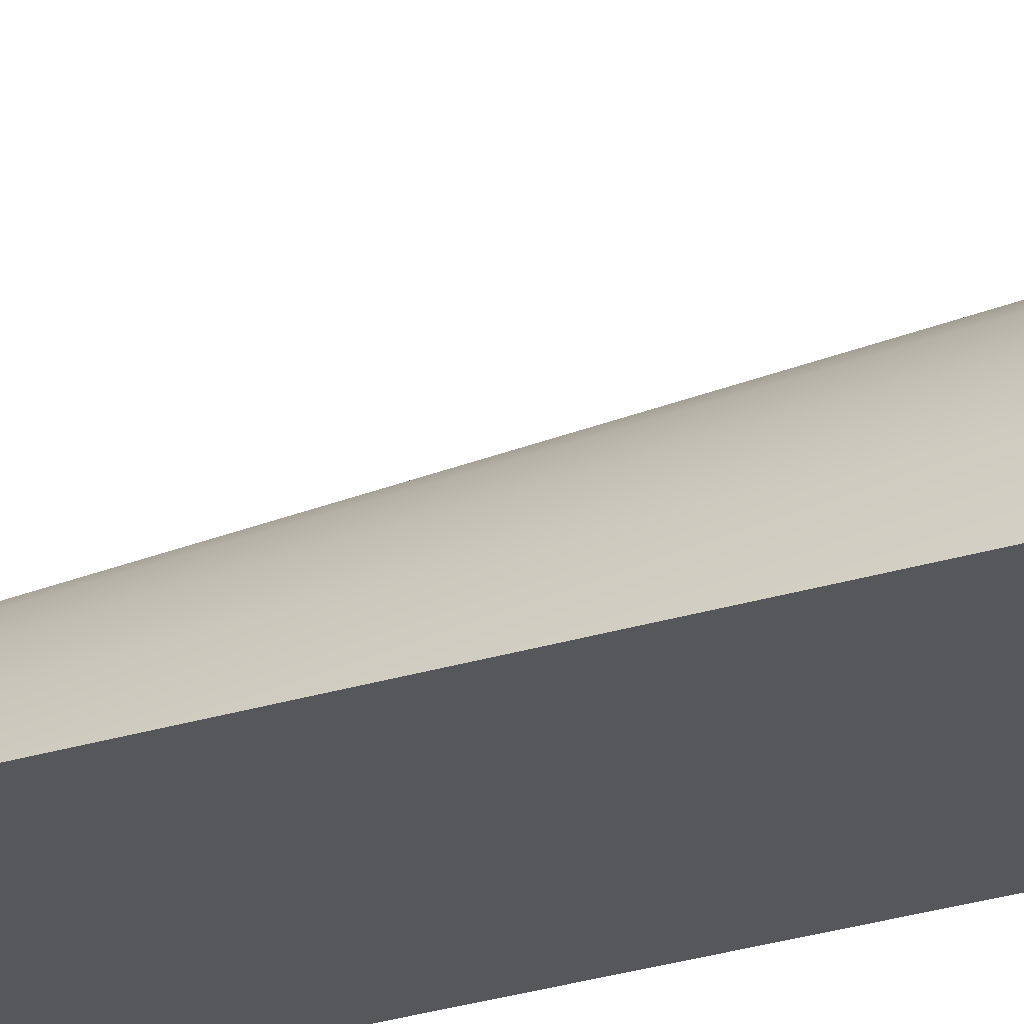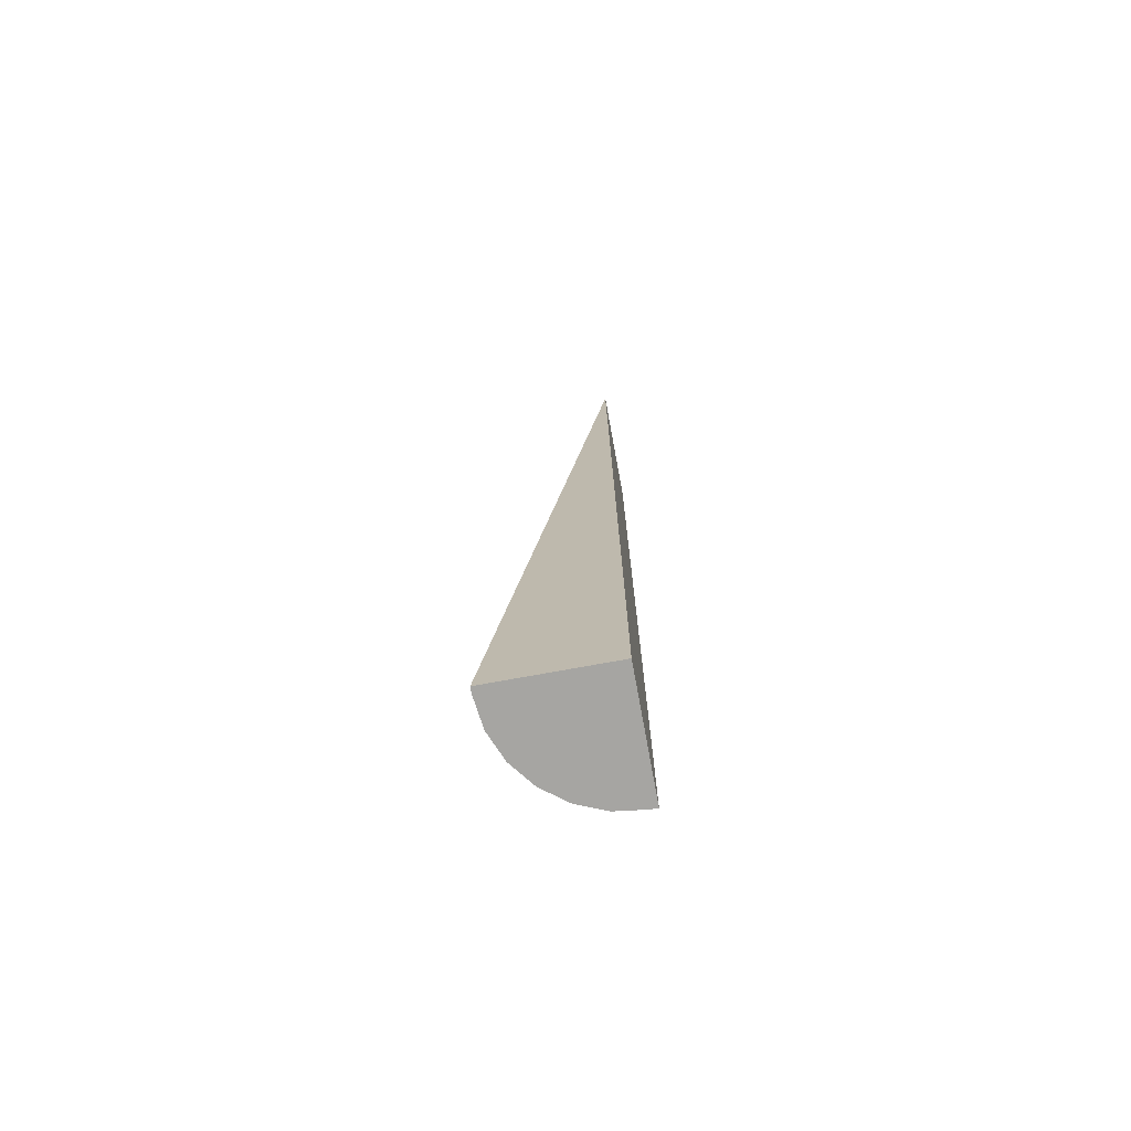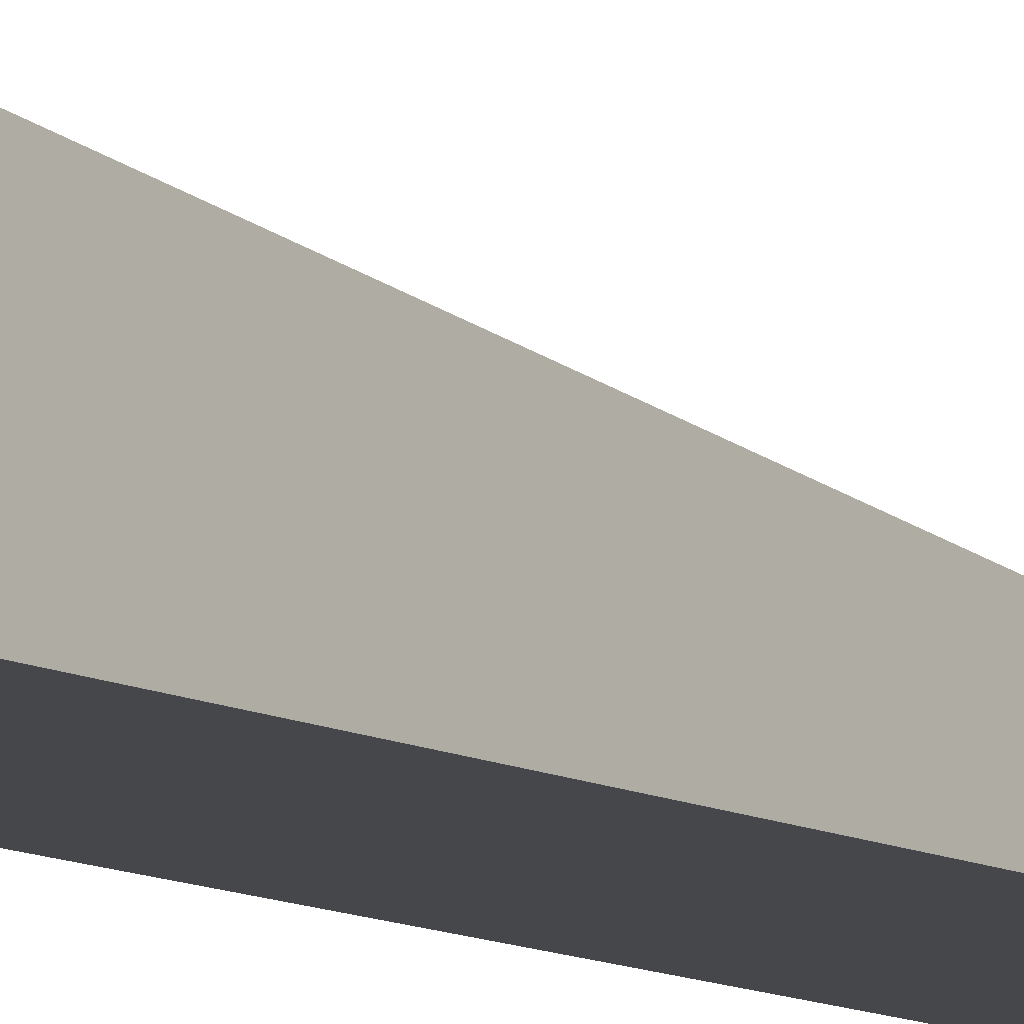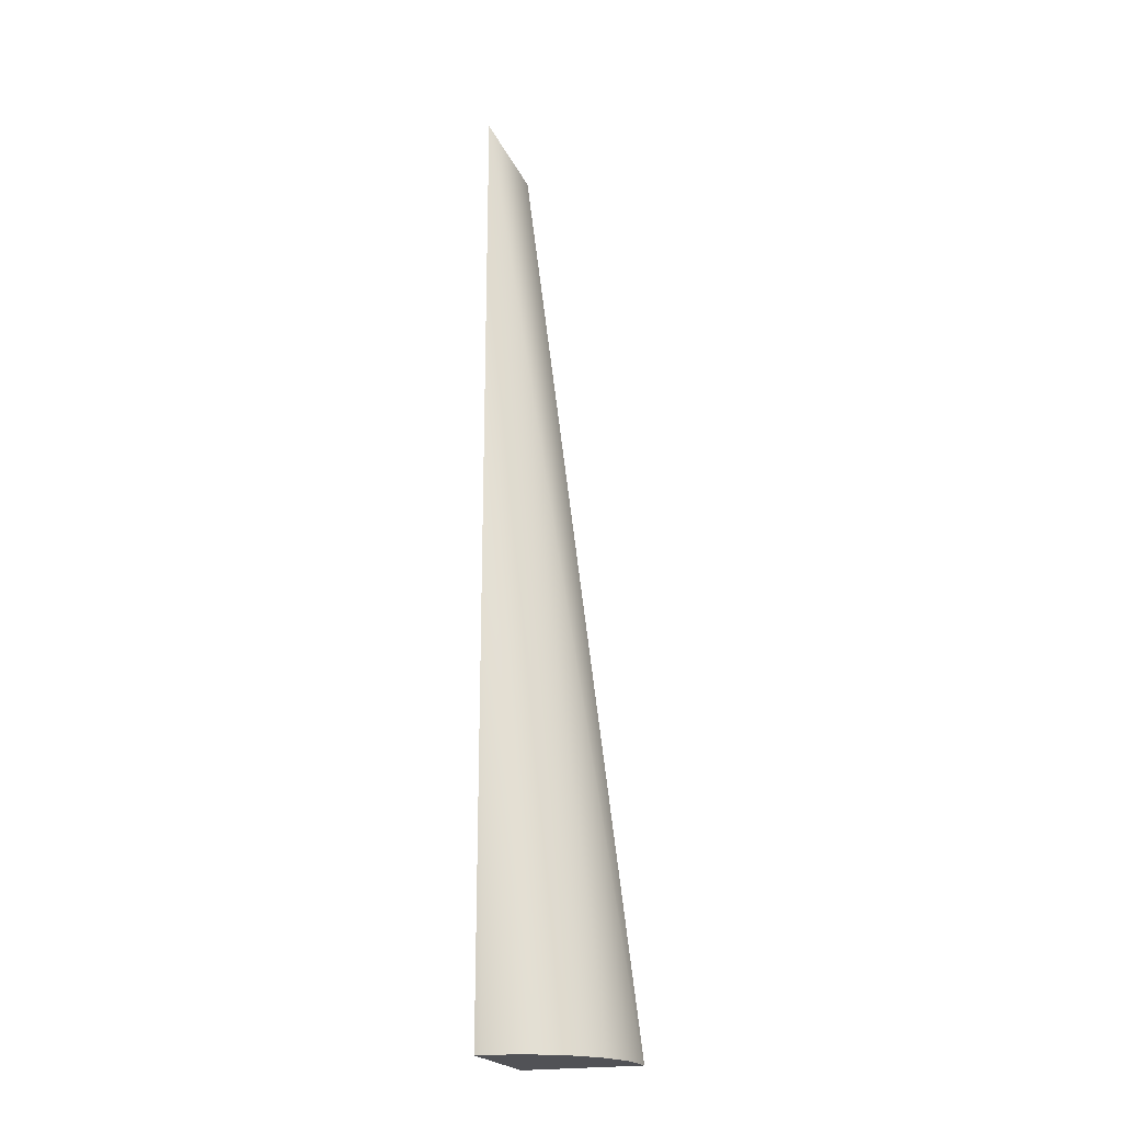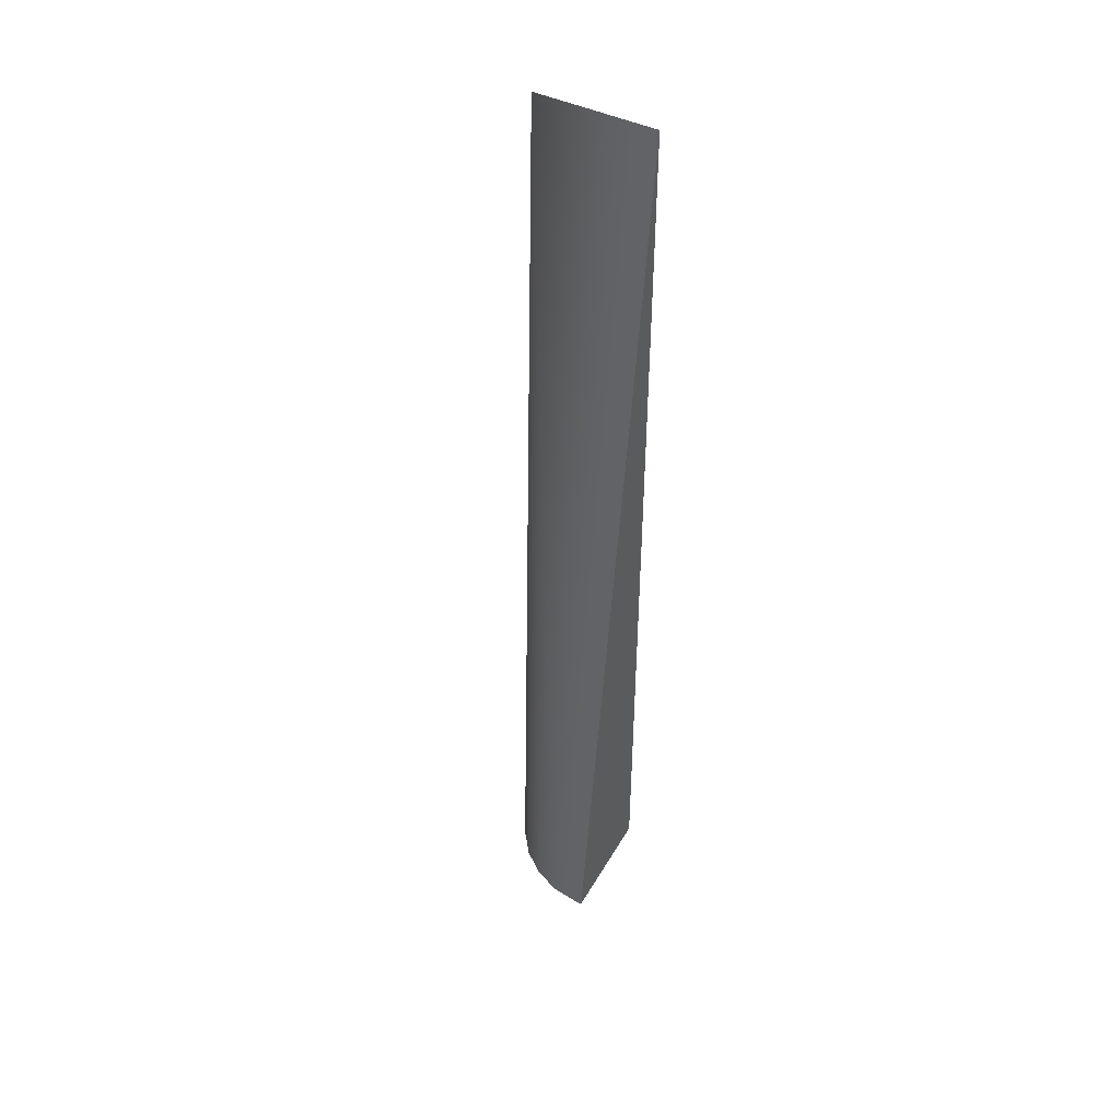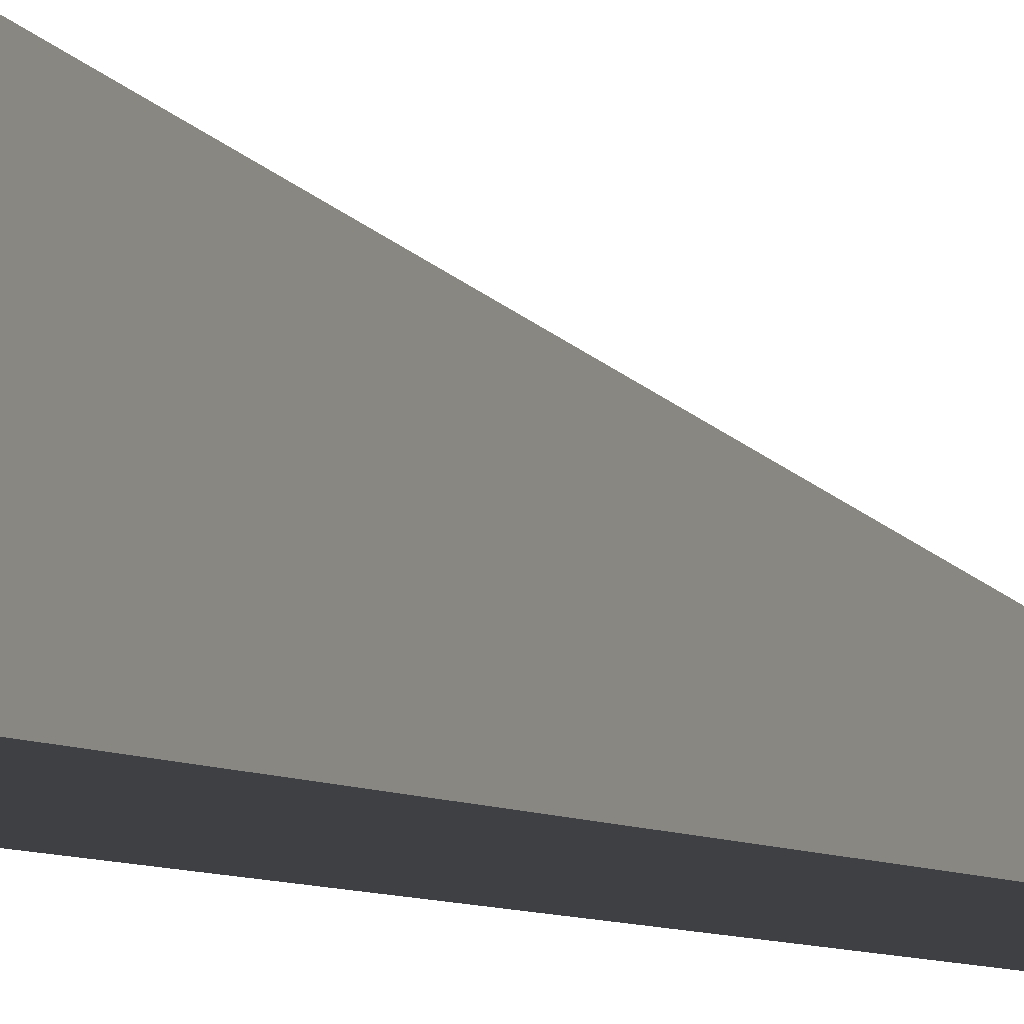
<metadata>
{"format":"obj","ext":"obj","renderer":"f3d","projection":"perspective","resolution":1024,"background":"white","views":[{"elev":-27.2,"azim":115.7,"up":"+Y"},{"elev":-73.7,"azim":-79.6,"up":"+Z"},{"elev":-10.7,"azim":-142.1,"up":"+Y"},{"elev":-21.3,"azim":108.9,"up":"+Z"},{"elev":46.0,"azim":-151.4,"up":"+Z"},{"elev":-4.9,"azim":-157.6,"up":"+Y"}]}
</metadata>
<code>
o _submesh0_copy10
v -0.5 -0.5 4
v 0.5 -0.5 4
v -0.5 -0.5 -4
v -0.5 0.5 -4
v -0.4472 0.5 -4
v -0.2017 0.4689 -4
v 0.02701 0.3741 -4
v 0.2234 0.2234 -4
v 0.3741 0.02702 -4
v 0.4689 -0.2017 -4
v 0.5 -0.4472 -4
v 0.5 -0.5 -4
g _submesh0_copy10__submesh0_copy10_auv
f 1 4 3
f 1 3 12 2
f 4 5 6 7 8 9 10 11 12 3
f 2 5 4 1
f 2 6 5
f 2 7 6
f 2 8 7
f 2 9 8
f 2 10 9
f 2 11 10
f 2 12 11

</code>
